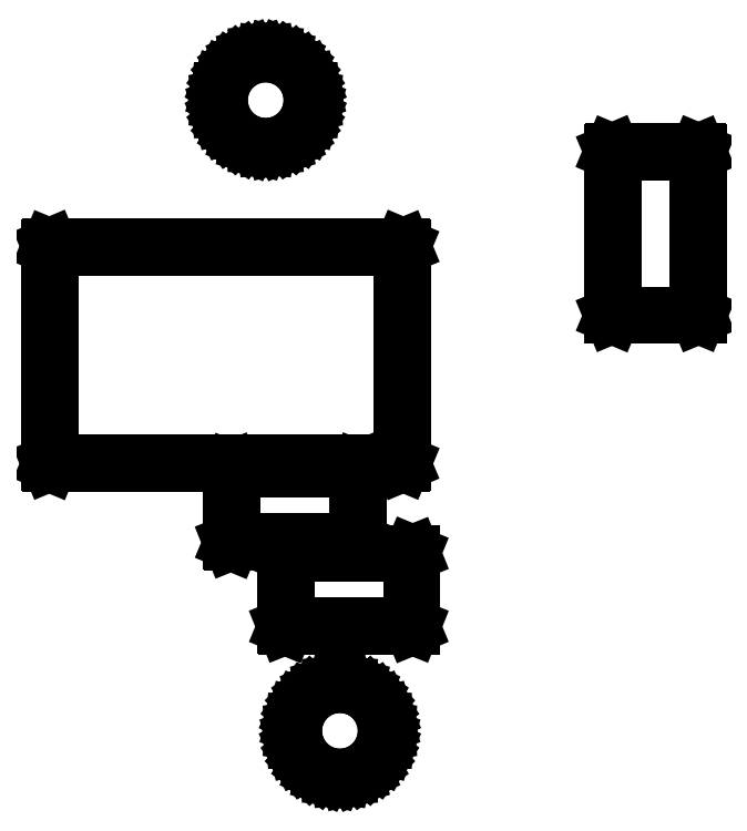
<metadata>
{"format":"dxf","ext":"dxf","renderer":"ezdxf+matplotlib","layout":"modelspace","background":"white","min_lineweight":24,"dpi":150}
</metadata>
<code>
0
SECTION
2
ENTITIES
0
LINE
8
BLACK
10
5.599
20
-3.769
11
5.608
21
-3.772
0
LINE
8
BLACK
10
5.608
20
-3.772
11
5.616
21
-3.775
0
LINE
8
BLACK
10
5.616
20
-3.775
11
5.623
21
-3.78
0
LINE
8
BLACK
10
5.623
20
-3.78
11
5.629
21
-3.787
0
LINE
8
BLACK
10
5.629
20
-3.787
11
5.634
21
-3.794
0
LINE
8
BLACK
10
5.634
20
-3.794
11
5.638
21
-3.802
0
LINE
8
BLACK
10
5.638
20
-3.802
11
5.64
21
-3.81
0
LINE
8
BLACK
10
5.64
20
-3.81
11
5.641
21
-3.819
0
LINE
8
BLACK
10
5.641
20
-3.819
11
5.64
21
-3.828
0
LINE
8
BLACK
10
5.64
20
-3.828
11
5.638
21
-3.836
0
LINE
8
BLACK
10
5.638
20
-3.836
11
5.634
21
-3.844
0
LINE
8
BLACK
10
5.634
20
-3.844
11
5.629
21
-3.851
0
LINE
8
BLACK
10
5.629
20
-3.851
11
5.623
21
-3.857
0
LINE
8
BLACK
10
5.623
20
-3.857
11
5.616
21
-3.862
0
LINE
8
BLACK
10
5.616
20
-3.862
11
5.608
21
-3.866
0
LINE
8
BLACK
10
5.608
20
-3.866
11
5.599
21
-3.868
0
LINE
8
BLACK
10
5.599
20
-3.868
11
5.591
21
-3.869
0
LINE
8
BLACK
10
5.591
20
-3.869
11
5.582
21
-3.868
0
LINE
8
BLACK
10
5.582
20
-3.868
11
5.573
21
-3.866
0
LINE
8
BLACK
10
5.573
20
-3.866
11
5.565
21
-3.862
0
LINE
8
BLACK
10
5.565
20
-3.862
11
5.558
21
-3.857
0
LINE
8
BLACK
10
5.558
20
-3.857
11
5.552
21
-3.851
0
LINE
8
BLACK
10
5.552
20
-3.851
11
5.547
21
-3.844
0
LINE
8
BLACK
10
5.547
20
-3.844
11
5.543
21
-3.836
0
LINE
8
BLACK
10
5.543
20
-3.836
11
5.541
21
-3.828
0
LINE
8
BLACK
10
5.541
20
-3.828
11
5.54
21
-3.819
0
LINE
8
BLACK
10
5.54
20
-3.819
11
5.541
21
-3.81
0
LINE
8
BLACK
10
5.541
20
-3.81
11
5.543
21
-3.802
0
LINE
8
BLACK
10
5.543
20
-3.802
11
5.547
21
-3.794
0
LINE
8
BLACK
10
5.547
20
-3.794
11
5.552
21
-3.787
0
LINE
8
BLACK
10
5.552
20
-3.787
11
5.558
21
-3.78
0
LINE
8
BLACK
10
5.558
20
-3.78
11
5.565
21
-3.775
0
LINE
8
BLACK
10
5.565
20
-3.775
11
5.573
21
-3.772
0
LINE
8
BLACK
10
5.573
20
-3.772
11
5.582
21
-3.769
0
LINE
8
BLACK
10
5.582
20
-3.769
11
5.591
21
-3.769
0
LINE
8
BLACK
10
5.591
20
-3.769
11
5.599
21
-3.769
0
LINE
8
BLACK
10
5.543
20
-3.827
11
5.545
21
-3.835
0
LINE
8
BLACK
10
5.545
20
-3.835
11
5.549
21
-3.843
0
LINE
8
BLACK
10
5.549
20
-3.843
11
5.553
21
-3.85
0
LINE
8
BLACK
10
5.553
20
-3.85
11
5.559
21
-3.856
0
LINE
8
BLACK
10
5.559
20
-3.856
11
5.566
21
-3.861
0
LINE
8
BLACK
10
5.566
20
-3.861
11
5.574
21
-3.864
0
LINE
8
BLACK
10
5.574
20
-3.864
11
5.582
21
-3.867
0
LINE
8
BLACK
10
5.582
20
-3.867
11
5.591
21
-3.867
0
LINE
8
BLACK
10
5.591
20
-3.867
11
5.599
21
-3.867
0
LINE
8
BLACK
10
5.599
20
-3.867
11
5.607
21
-3.864
0
LINE
8
BLACK
10
5.607
20
-3.864
11
5.615
21
-3.861
0
LINE
8
BLACK
10
5.615
20
-3.861
11
5.622
21
-3.856
0
LINE
8
BLACK
10
5.622
20
-3.856
11
5.628
21
-3.85
0
LINE
8
BLACK
10
5.628
20
-3.85
11
5.632
21
-3.843
0
LINE
8
BLACK
10
5.632
20
-3.843
11
5.636
21
-3.835
0
LINE
8
BLACK
10
5.636
20
-3.835
11
5.638
21
-3.827
0
LINE
8
BLACK
10
5.638
20
-3.827
11
5.639
21
-3.819
0
LINE
8
BLACK
10
5.639
20
-3.819
11
5.638
21
-3.81
0
LINE
8
BLACK
10
5.638
20
-3.81
11
5.636
21
-3.802
0
LINE
8
BLACK
10
5.636
20
-3.802
11
5.632
21
-3.795
0
LINE
8
BLACK
10
5.632
20
-3.795
11
5.628
21
-3.788
0
LINE
8
BLACK
10
5.628
20
-3.788
11
5.622
21
-3.782
0
LINE
8
BLACK
10
5.622
20
-3.782
11
5.615
21
-3.777
0
LINE
8
BLACK
10
5.615
20
-3.777
11
5.607
21
-3.773
0
LINE
8
BLACK
10
5.607
20
-3.773
11
5.599
21
-3.771
0
LINE
8
BLACK
10
5.599
20
-3.771
11
5.591
21
-3.77
0
LINE
8
BLACK
10
5.591
20
-3.77
11
5.582
21
-3.771
0
LINE
8
BLACK
10
5.582
20
-3.771
11
5.574
21
-3.773
0
LINE
8
BLACK
10
5.574
20
-3.773
11
5.566
21
-3.777
0
LINE
8
BLACK
10
5.566
20
-3.777
11
5.559
21
-3.782
0
LINE
8
BLACK
10
5.559
20
-3.782
11
5.553
21
-3.788
0
LINE
8
BLACK
10
5.553
20
-3.788
11
5.549
21
-3.795
0
LINE
8
BLACK
10
5.549
20
-3.795
11
5.545
21
-3.802
0
LINE
8
BLACK
10
5.545
20
-3.802
11
5.543
21
-3.81
0
LINE
8
BLACK
10
5.543
20
-3.81
11
5.542
21
-3.819
0
LINE
8
BLACK
10
5.542
20
-3.819
11
5.543
21
-3.827
0
LINE
8
BLACK
10
5.667
20
-3.63
11
5.668
21
-3.63
0
LINE
8
BLACK
10
5.668
20
-3.63
11
5.668
21
-3.631
0
LINE
8
BLACK
10
5.668
20
-3.631
11
5.668
21
-3.708
0
LINE
8
BLACK
10
5.668
20
-3.708
11
5.668
21
-3.709
0
LINE
8
BLACK
10
5.668
20
-3.709
11
5.667
21
-3.709
0
LINE
8
BLACK
10
5.667
20
-3.709
11
5.533
21
-3.709
0
LINE
8
BLACK
10
5.533
20
-3.709
11
5.532
21
-3.709
0
LINE
8
BLACK
10
5.532
20
-3.709
11
5.532
21
-3.708
0
LINE
8
BLACK
10
5.532
20
-3.708
11
5.532
21
-3.631
0
LINE
8
BLACK
10
5.532
20
-3.631
11
5.532
21
-3.63
0
LINE
8
BLACK
10
5.532
20
-3.63
11
5.533
21
-3.63
0
LINE
8
BLACK
10
5.533
20
-3.63
11
5.667
21
-3.63
0
LINE
8
BLACK
10
5.534
20
-3.632
11
5.534
21
-3.707
0
LINE
8
BLACK
10
5.534
20
-3.707
11
5.666
21
-3.707
0
LINE
8
BLACK
10
5.666
20
-3.707
11
5.666
21
-3.632
0
LINE
8
BLACK
10
5.666
20
-3.632
11
5.534
21
-3.632
0
LINE
8
BLACK
10
5.61
20
-3.54
11
5.61
21
-3.541
0
LINE
8
BLACK
10
5.61
20
-3.541
11
5.611
21
-3.541
0
LINE
8
BLACK
10
5.611
20
-3.541
11
5.611
21
-3.619
0
LINE
8
BLACK
10
5.611
20
-3.619
11
5.61
21
-3.619
0
LINE
8
BLACK
10
5.61
20
-3.619
11
5.61
21
-3.62
0
LINE
8
BLACK
10
5.61
20
-3.62
11
5.476
21
-3.62
0
LINE
8
BLACK
10
5.476
20
-3.62
11
5.475
21
-3.619
0
LINE
8
BLACK
10
5.475
20
-3.619
11
5.475
21
-3.619
0
LINE
8
BLACK
10
5.475
20
-3.619
11
5.475
21
-3.541
0
LINE
8
BLACK
10
5.475
20
-3.541
11
5.475
21
-3.541
0
LINE
8
BLACK
10
5.475
20
-3.541
11
5.476
21
-3.54
0
LINE
8
BLACK
10
5.476
20
-3.54
11
5.61
21
-3.54
0
LINE
8
BLACK
10
5.477
20
-3.542
11
5.477
21
-3.618
0
LINE
8
BLACK
10
5.477
20
-3.618
11
5.609
21
-3.618
0
LINE
8
BLACK
10
5.609
20
-3.618
11
5.609
21
-3.542
0
LINE
8
BLACK
10
5.609
20
-3.542
11
5.477
21
-3.542
0
LINE
8
BLACK
10
5.657
20
-3.304
11
5.658
21
-3.305
0
LINE
8
BLACK
10
5.658
20
-3.305
11
5.658
21
-3.305
0
LINE
8
BLACK
10
5.658
20
-3.305
11
5.658
21
-3.535
0
LINE
8
BLACK
10
5.658
20
-3.535
11
5.658
21
-3.535
0
LINE
8
BLACK
10
5.658
20
-3.535
11
5.657
21
-3.536
0
LINE
8
BLACK
10
5.657
20
-3.536
11
5.283
21
-3.536
0
LINE
8
BLACK
10
5.283
20
-3.536
11
5.282
21
-3.535
0
LINE
8
BLACK
10
5.282
20
-3.535
11
5.282
21
-3.535
0
LINE
8
BLACK
10
5.282
20
-3.535
11
5.282
21
-3.305
0
LINE
8
BLACK
10
5.282
20
-3.305
11
5.282
21
-3.305
0
LINE
8
BLACK
10
5.282
20
-3.305
11
5.283
21
-3.304
0
LINE
8
BLACK
10
5.283
20
-3.304
11
5.657
21
-3.304
0
LINE
8
BLACK
10
5.284
20
-3.306
11
5.284
21
-3.534
0
LINE
8
BLACK
10
5.284
20
-3.534
11
5.656
21
-3.534
0
LINE
8
BLACK
10
5.656
20
-3.534
11
5.656
21
-3.306
0
LINE
8
BLACK
10
5.656
20
-3.306
11
5.284
21
-3.306
0
LINE
8
BLACK
10
5.97
20
-3.204
11
5.971
21
-3.204
0
LINE
8
BLACK
10
5.971
20
-3.204
11
5.971
21
-3.205
0
LINE
8
BLACK
10
5.971
20
-3.205
11
5.971
21
-3.378
0
LINE
8
BLACK
10
5.971
20
-3.378
11
5.971
21
-3.379
0
LINE
8
BLACK
10
5.971
20
-3.379
11
5.97
21
-3.379
0
LINE
8
BLACK
10
5.97
20
-3.379
11
5.88
21
-3.379
0
LINE
8
BLACK
10
5.88
20
-3.379
11
5.879
21
-3.379
0
LINE
8
BLACK
10
5.879
20
-3.379
11
5.879
21
-3.378
0
LINE
8
BLACK
10
5.879
20
-3.378
11
5.879
21
-3.205
0
LINE
8
BLACK
10
5.879
20
-3.205
11
5.879
21
-3.204
0
LINE
8
BLACK
10
5.879
20
-3.204
11
5.88
21
-3.204
0
LINE
8
BLACK
10
5.88
20
-3.204
11
5.97
21
-3.204
0
LINE
8
BLACK
10
5.881
20
-3.206
11
5.881
21
-3.377
0
LINE
8
BLACK
10
5.881
20
-3.377
11
5.969
21
-3.377
0
LINE
8
BLACK
10
5.969
20
-3.377
11
5.969
21
-3.206
0
LINE
8
BLACK
10
5.969
20
-3.206
11
5.881
21
-3.206
0
LINE
8
BLACK
10
5.521
20
-3.1
11
5.529
21
-3.102
0
LINE
8
BLACK
10
5.529
20
-3.102
11
5.537
21
-3.106
0
LINE
8
BLACK
10
5.537
20
-3.106
11
5.544
21
-3.111
0
LINE
8
BLACK
10
5.544
20
-3.111
11
5.55
21
-3.117
0
LINE
8
BLACK
10
5.55
20
-3.117
11
5.555
21
-3.125
0
LINE
8
BLACK
10
5.555
20
-3.125
11
5.559
21
-3.132
0
LINE
8
BLACK
10
5.559
20
-3.132
11
5.561
21
-3.141
0
LINE
8
BLACK
10
5.561
20
-3.141
11
5.562
21
-3.15
0
LINE
8
BLACK
10
5.562
20
-3.15
11
5.561
21
-3.158
0
LINE
8
BLACK
10
5.561
20
-3.158
11
5.559
21
-3.167
0
LINE
8
BLACK
10
5.559
20
-3.167
11
5.555
21
-3.175
0
LINE
8
BLACK
10
5.555
20
-3.175
11
5.55
21
-3.182
0
LINE
8
BLACK
10
5.55
20
-3.182
11
5.544
21
-3.188
0
LINE
8
BLACK
10
5.544
20
-3.188
11
5.537
21
-3.193
0
LINE
8
BLACK
10
5.537
20
-3.193
11
5.529
21
-3.197
0
LINE
8
BLACK
10
5.529
20
-3.197
11
5.521
21
-3.199
0
LINE
8
BLACK
10
5.521
20
-3.199
11
5.512
21
-3.2
0
LINE
8
BLACK
10
5.512
20
-3.2
11
5.503
21
-3.199
0
LINE
8
BLACK
10
5.503
20
-3.199
11
5.495
21
-3.197
0
LINE
8
BLACK
10
5.495
20
-3.197
11
5.487
21
-3.193
0
LINE
8
BLACK
10
5.487
20
-3.193
11
5.48
21
-3.188
0
LINE
8
BLACK
10
5.48
20
-3.188
11
5.473
21
-3.182
0
LINE
8
BLACK
10
5.473
20
-3.182
11
5.468
21
-3.175
0
LINE
8
BLACK
10
5.468
20
-3.175
11
5.465
21
-3.167
0
LINE
8
BLACK
10
5.465
20
-3.167
11
5.462
21
-3.158
0
LINE
8
BLACK
10
5.462
20
-3.158
11
5.462
21
-3.15
0
LINE
8
BLACK
10
5.462
20
-3.15
11
5.462
21
-3.141
0
LINE
8
BLACK
10
5.462
20
-3.141
11
5.465
21
-3.132
0
LINE
8
BLACK
10
5.465
20
-3.132
11
5.468
21
-3.125
0
LINE
8
BLACK
10
5.468
20
-3.125
11
5.473
21
-3.117
0
LINE
8
BLACK
10
5.473
20
-3.117
11
5.48
21
-3.111
0
LINE
8
BLACK
10
5.48
20
-3.111
11
5.487
21
-3.106
0
LINE
8
BLACK
10
5.487
20
-3.106
11
5.495
21
-3.102
0
LINE
8
BLACK
10
5.495
20
-3.102
11
5.503
21
-3.1
0
LINE
8
BLACK
10
5.503
20
-3.1
11
5.512
21
-3.099
0
LINE
8
BLACK
10
5.512
20
-3.099
11
5.521
21
-3.1
0
LINE
8
BLACK
10
5.464
20
-3.158
11
5.466
21
-3.166
0
LINE
8
BLACK
10
5.466
20
-3.166
11
5.47
21
-3.174
0
LINE
8
BLACK
10
5.47
20
-3.174
11
5.475
21
-3.181
0
LINE
8
BLACK
10
5.475
20
-3.181
11
5.481
21
-3.187
0
LINE
8
BLACK
10
5.481
20
-3.187
11
5.488
21
-3.192
0
LINE
8
BLACK
10
5.488
20
-3.192
11
5.495
21
-3.195
0
LINE
8
BLACK
10
5.495
20
-3.195
11
5.503
21
-3.197
0
LINE
8
BLACK
10
5.503
20
-3.197
11
5.512
21
-3.198
0
LINE
8
BLACK
10
5.512
20
-3.198
11
5.52
21
-3.197
0
LINE
8
BLACK
10
5.52
20
-3.197
11
5.528
21
-3.195
0
LINE
8
BLACK
10
5.528
20
-3.195
11
5.536
21
-3.192
0
LINE
8
BLACK
10
5.536
20
-3.192
11
5.543
21
-3.187
0
LINE
8
BLACK
10
5.543
20
-3.187
11
5.549
21
-3.181
0
LINE
8
BLACK
10
5.549
20
-3.181
11
5.554
21
-3.174
0
LINE
8
BLACK
10
5.554
20
-3.174
11
5.557
21
-3.166
0
LINE
8
BLACK
10
5.557
20
-3.166
11
5.559
21
-3.158
0
LINE
8
BLACK
10
5.559
20
-3.158
11
5.56
21
-3.15
0
LINE
8
BLACK
10
5.56
20
-3.15
11
5.559
21
-3.141
0
LINE
8
BLACK
10
5.559
20
-3.141
11
5.557
21
-3.133
0
LINE
8
BLACK
10
5.557
20
-3.133
11
5.554
21
-3.125
0
LINE
8
BLACK
10
5.554
20
-3.125
11
5.549
21
-3.118
0
LINE
8
BLACK
10
5.549
20
-3.118
11
5.543
21
-3.113
0
LINE
8
BLACK
10
5.543
20
-3.113
11
5.536
21
-3.108
0
LINE
8
BLACK
10
5.536
20
-3.108
11
5.528
21
-3.104
0
LINE
8
BLACK
10
5.528
20
-3.104
11
5.52
21
-3.102
0
LINE
8
BLACK
10
5.52
20
-3.102
11
5.512
21
-3.101
0
LINE
8
BLACK
10
5.512
20
-3.101
11
5.503
21
-3.102
0
LINE
8
BLACK
10
5.503
20
-3.102
11
5.495
21
-3.104
0
LINE
8
BLACK
10
5.495
20
-3.104
11
5.488
21
-3.108
0
LINE
8
BLACK
10
5.488
20
-3.108
11
5.481
21
-3.113
0
LINE
8
BLACK
10
5.481
20
-3.113
11
5.475
21
-3.118
0
LINE
8
BLACK
10
5.475
20
-3.118
11
5.47
21
-3.125
0
LINE
8
BLACK
10
5.47
20
-3.125
11
5.466
21
-3.133
0
LINE
8
BLACK
10
5.466
20
-3.133
11
5.464
21
-3.141
0
LINE
8
BLACK
10
5.464
20
-3.141
11
5.463
21
-3.15
0
LINE
8
BLACK
10
5.463
20
-3.15
11
5.464
21
-3.158
0
ENDSEC
0
EOF

</code>
